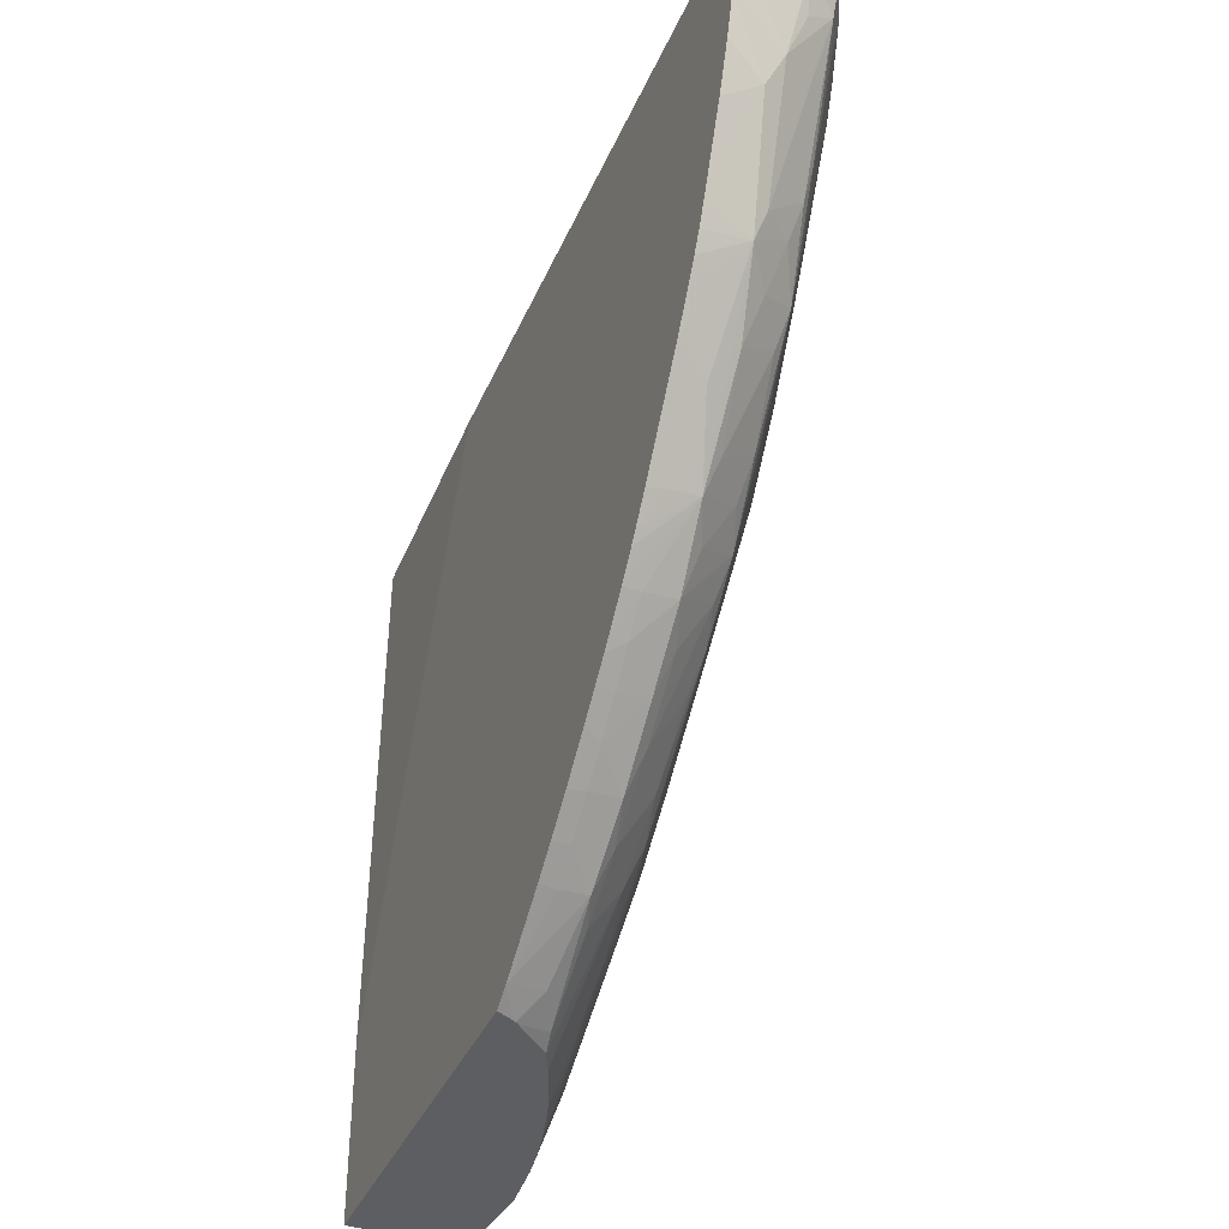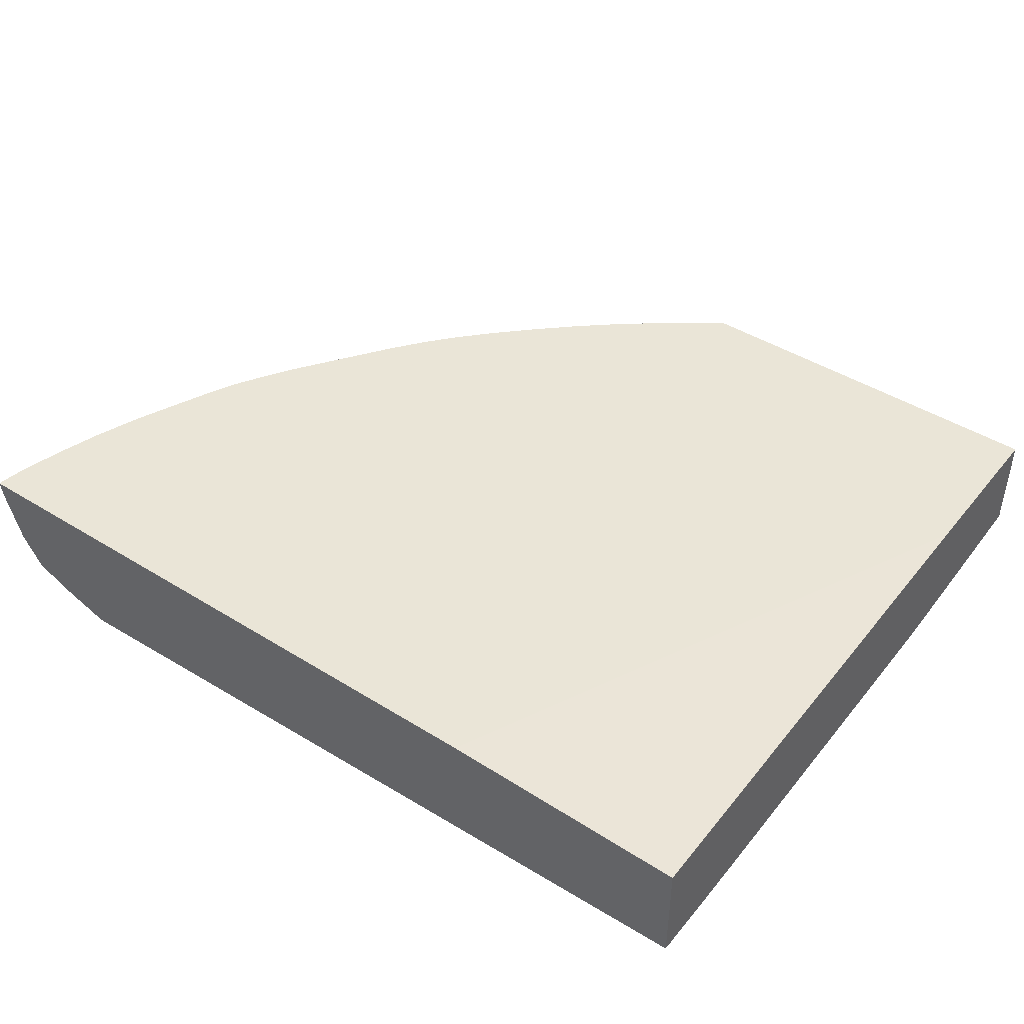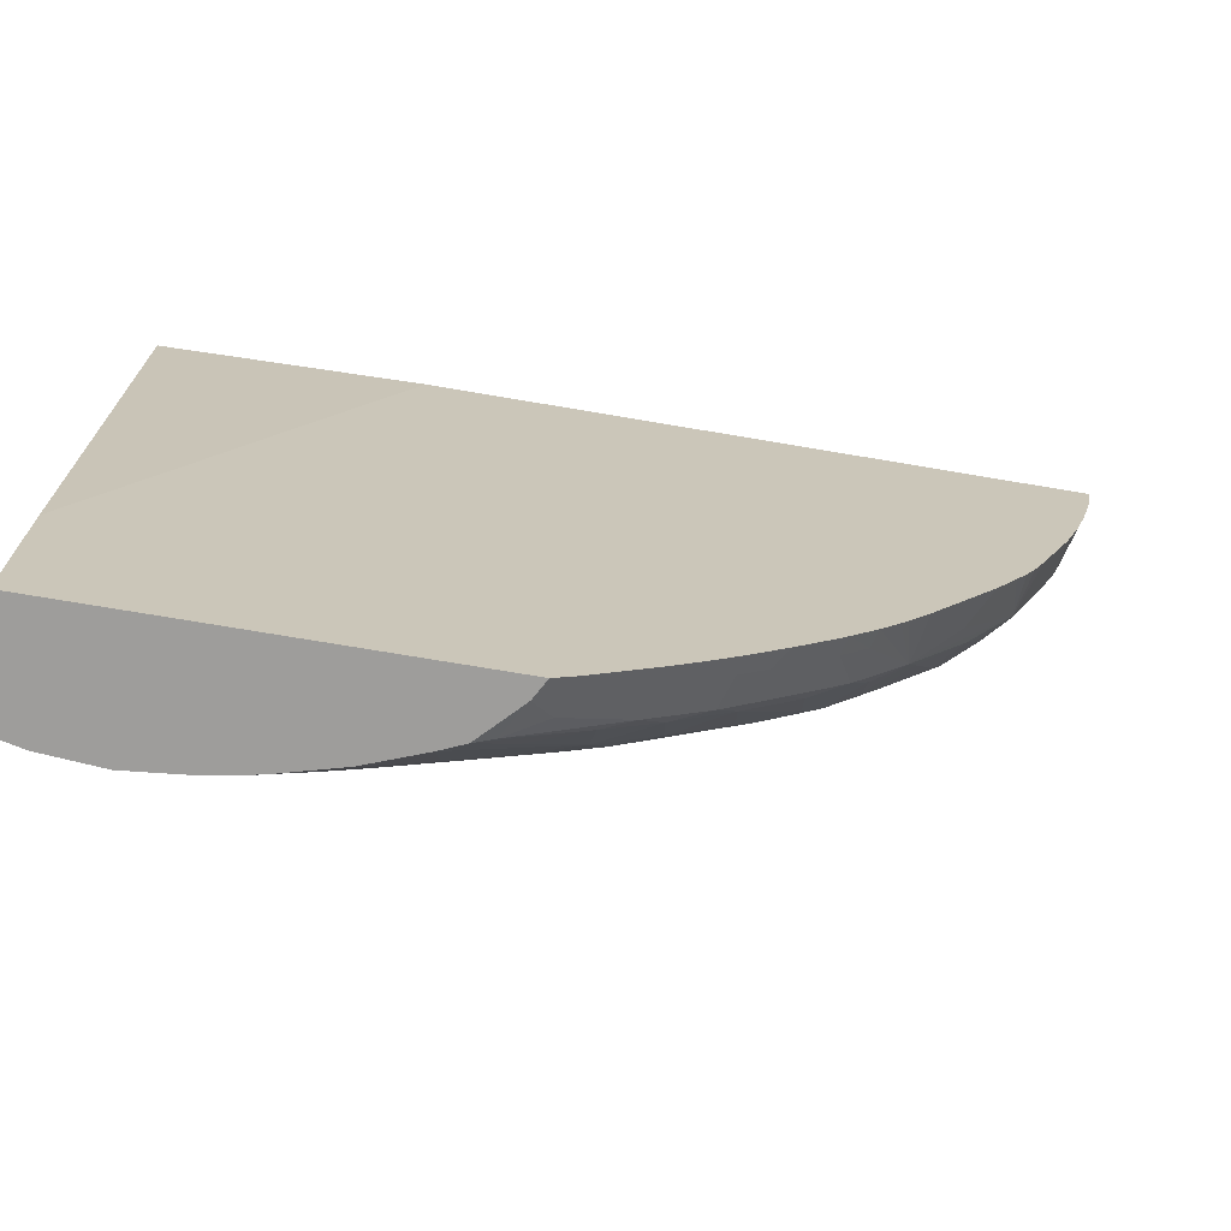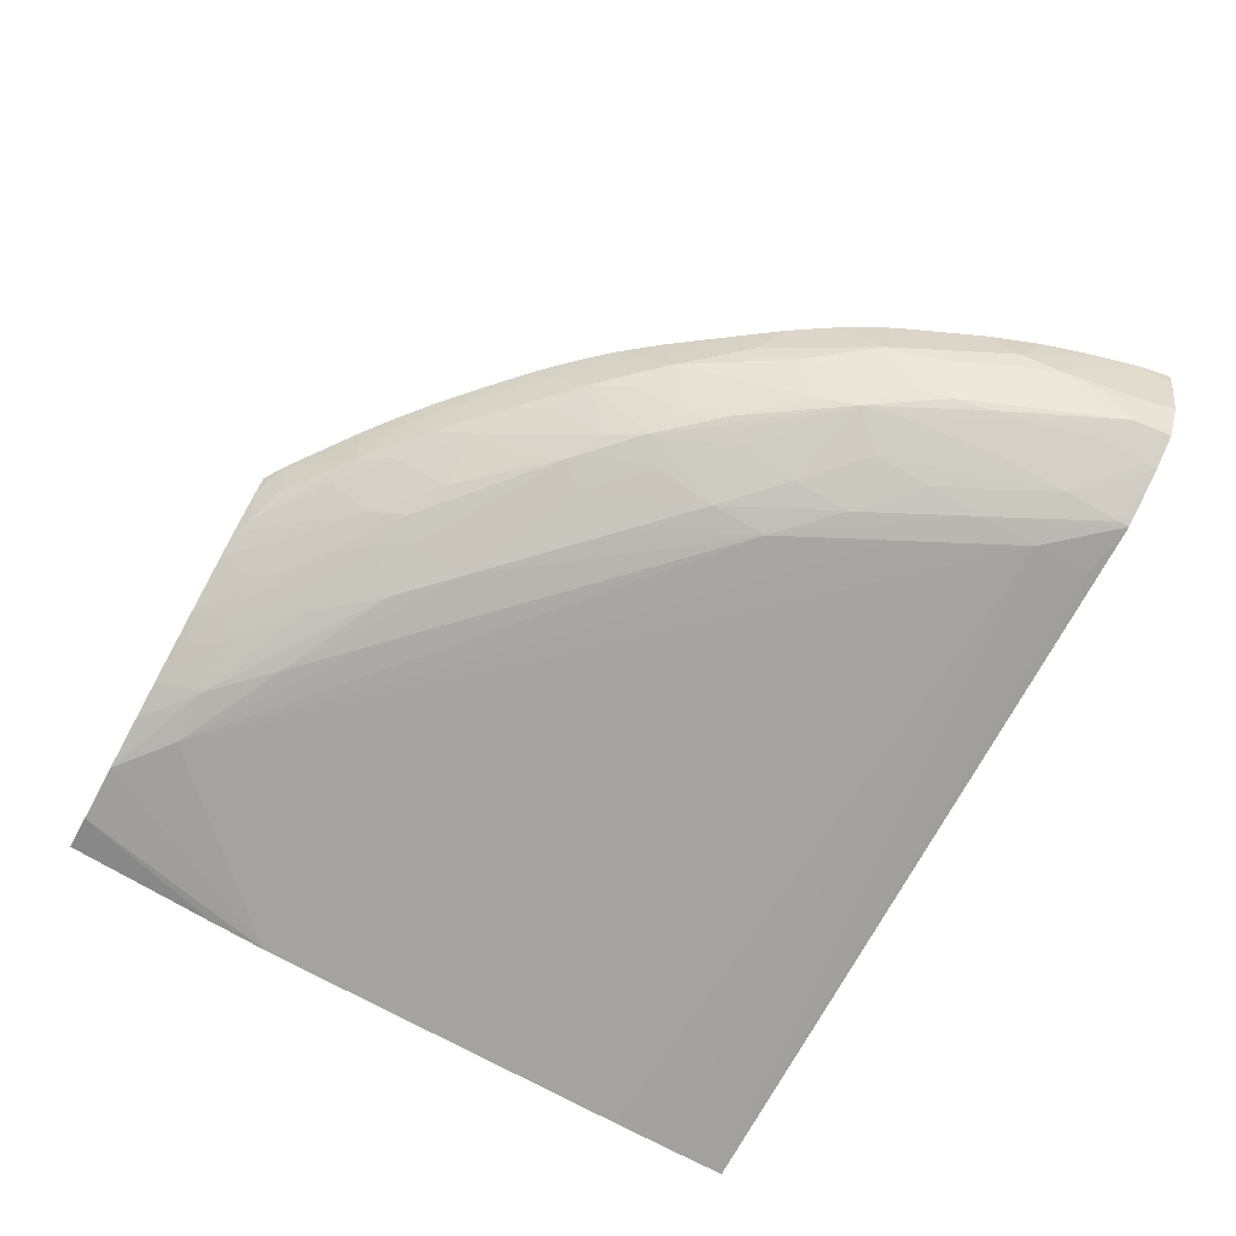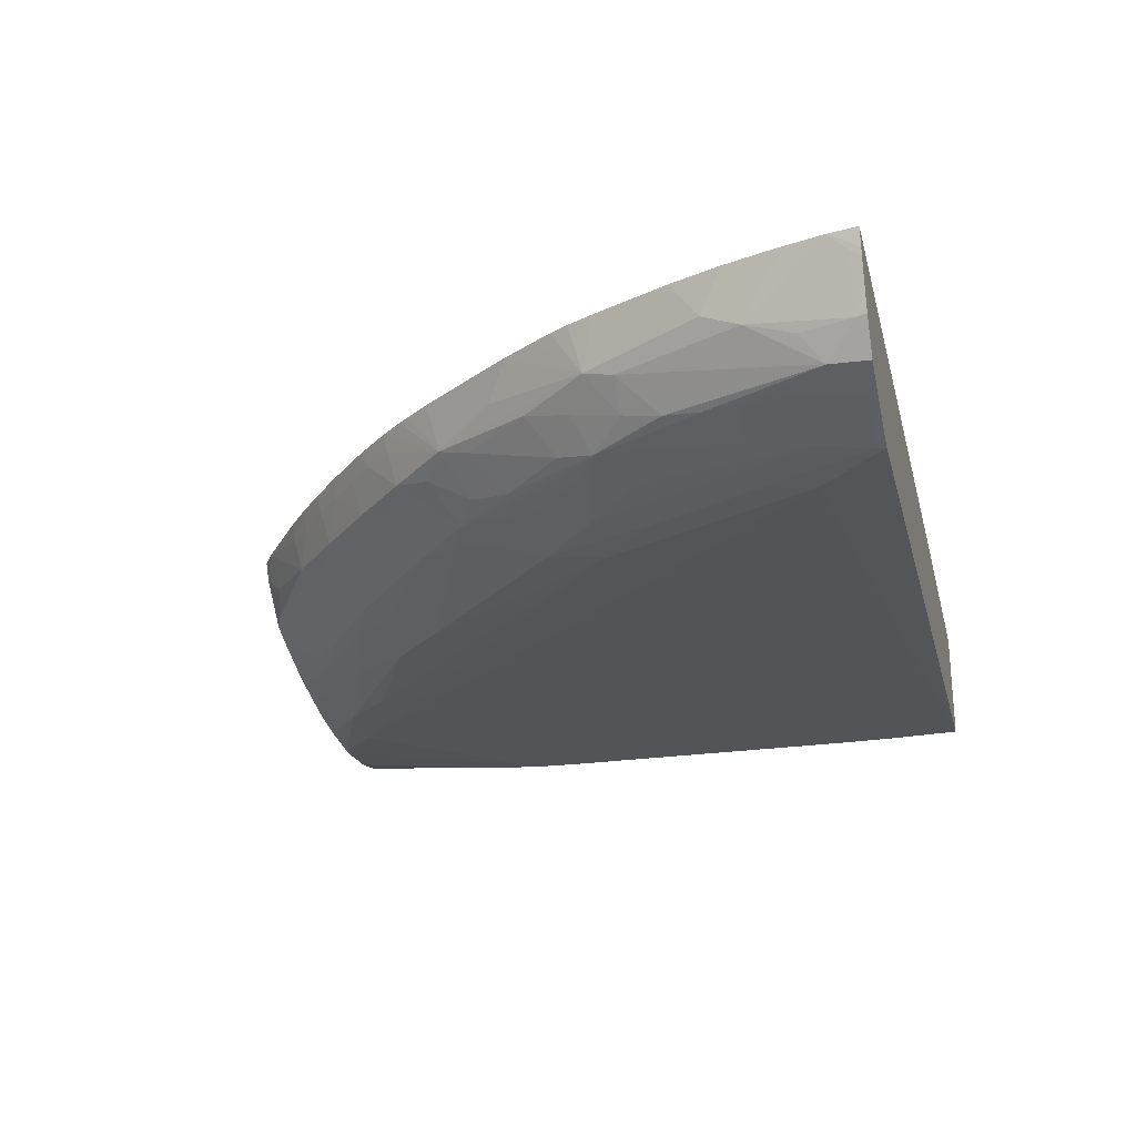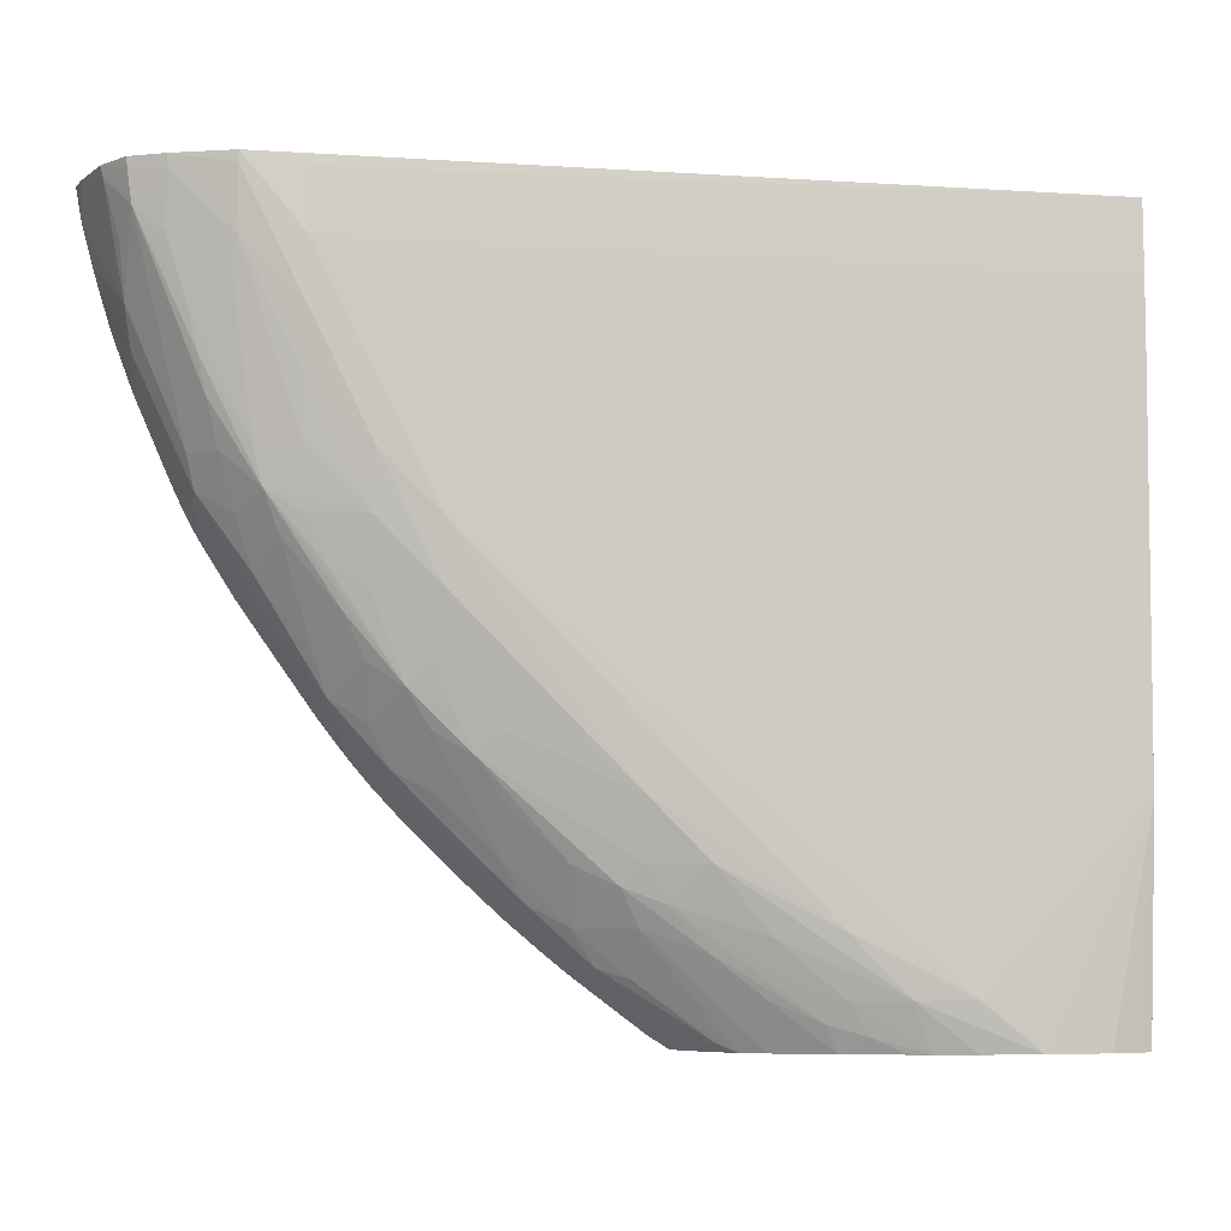
<metadata>
{"format":"obj","ext":"obj","renderer":"f3d","projection":"perspective","resolution":1024,"background":"white","views":[{"elev":-38.7,"azim":68.3,"up":"+Y"},{"elev":44.2,"azim":-143.9,"up":"+Z"},{"elev":-70.6,"azim":-9.7,"up":"+Y"},{"elev":-74.3,"azim":61.5,"up":"+Z"},{"elev":-25.1,"azim":103.8,"up":"+Z"},{"elev":-5.6,"azim":170.0,"up":"+Y"}]}
</metadata>
<code>
v 0.0413 0.01285 0.00154
v 0.04116 0.01202 0.00154
v 0.04119 0.01285 0.001028
v 0.02309 0.01285 0.00154
v 0.04088 0.01094 0.00154
v 0.0401 0.009751 -2.728e-05
v 0.04063 0.01255 -0.0005489
v 0.04113 0.01255 0.001028
v 0.04112 0.01285 0.0007812
v 0.0159 0.01285 0.001389
v 0.0159 -0.002827 0.00154
v 0.04074 0.01046 0.00154
v 0.03973 0.0107 -0.001079
v 0.03997 0.01175 -0.001342
v 0.04024 0.01112 -0.0005513
v 0.03994 0.0087 0.000467
v 0.03863 0.006243 -0.0001091
v 0.04071 0.01285 -0.0005244
v 0.0159 0.01285 -0.001921
v 0.0159 -0.007642 0.00154
v 0.0404 0.009329 0.00154
v 0.04007 0.01255 -0.001429
v 0.03821 0.00738 -0.001212
v 0.03845 0.008431 -0.001382
v 0.03866 0.009398 -0.001496
v 0.03919 0.01112 -0.001598
v 0.03918 0.01255 -0.001875
v 0.03988 0.00792 0.00154
v 0.03894 0.005733 0.00154
v 0.03842 0.005386 0.0001741
v 0.03793 0.006243 -0.0008976
v 0.04011 0.01285 -0.001456
v 0.0159 0.01255 -0.00193
v 0.0376 0.01285 -0.002498
v 0.03602 0.01255 -0.002484
v 0.03602 0.01098 -0.002559
v 0.02693 -0.007642 0.00154
v 0.0159 -0.007642 -0.001474
v 0.03991 0.01285 -0.001557
v 0.03691 0.005304 -0.001393
v 0.03715 0.006243 -0.001495
v 0.0376 0.009398 -0.001936
v 0.0376 0.01098 -0.002238
v 0.03918 0.01285 -0.00192
v 0.03862 0.005043 0.00154
v 0.03833 0.004512 0.00154
v 0.03801 0.003997 0.00154
v 0.03741 0.003038 0.00154
v 0.03672 0.002442 0.0006139
v 0.03531 0.0006271 0.0001424
v 0.03706 0.003491 -7.342e-05
v 0.03751 0.004819 -0.0004755
v 0.0159 0.01098 -0.001967
v 0.0376 0.01255 -0.002471
v 0.03602 0.009398 -0.00243
v 0.03444 0.007821 -0.002476
v 0.02025 -0.006375 -0.002
v 0.0159 -6.486e-05 -0.00195
v 0.0159 0.007821 -0.001979
v 0.0159 0.009398 -0.001983
v 0.02667 -0.007642 0.001053
v 0.02749 -0.007281 0.00154
v 0.0159 -0.00322 -0.001824
v 0.01696 -0.007642 -0.001722
v 0.03651 0.004253 -0.001125
v 0.03505 0.002508 -0.001252
v 0.03359 0.0007895 -0.001318
v 0.03545 0.003557 -0.001439
v 0.036 0.004733 -0.001564
v 0.03444 0.004664 -0.002062
v 0.03602 0.006243 -0.001894
v 0.03602 0.007821 -0.002177
v 0.03651 0.00176 0.00154
v 0.03544 0.0004386 0.001028
v 0.03449 0.001393 -0.001017
v 0.03561 0.001512 -0.0001633
v 0.03491 -0.0004559 0.00154
v 0.0347 -0.0007267 0.00154
v 0.03415 -0.001381 0.00154
v 0.03403 -0.001286 0.001028
v 0.03382 -0.001042 5.859e-05
v 0.03439 3.542e-05 -0.0002307
v 0.03444 0.006243 -0.002338
v 0.03287 0.004664 -0.002388
v 0.0234 -0.004798 -0.002032
v 0.02183 -0.006375 -0.001899
v 0.01867 -0.007642 -0.001858
v 0.0159 -0.001643 -0.001926
v 0.02498 -0.00322 -0.002098
v 0.02664 -0.007642 0.001003
v 0.02718 -0.007044 0.0004927
v 0.02936 -0.005869 0.00154
v 0.02898 -0.005634 0.0001882
v 0.02919 -0.005807 0.001028
v 0.03299 -0.0001752 -0.001103
v 0.03198 -0.0007728 -0.001311
v 0.03254 0.0002781 -0.001469
v 0.03299 0.001393 -0.001663
v 0.03287 0.003088 -0.002158
v 0.03449 0.003054 -0.001637
v 0.03548 0.0002841 0.00154
v 0.03341 -0.002181 0.00154
v 0.0333 -0.002074 0.001028
v 0.03281 -0.001597 -0.0002644
v 0.03225 -0.0026 7.985e-05
v 0.03129 0.001512 -0.002121
v 0.02814 -0.001643 -0.002027
v 0.02656 -0.00322 -0.00195
v 0.02332 -0.006389 -0.001576
v 0.02132 -0.007642 -0.001519
v 0.02021 -0.007642 -0.001703
v 0.02509 -0.004924 -0.001713
v 0.02657 -0.007642 0.0009321
v 0.02613 -0.007409 4.02e-06
v 0.03011 -0.005259 0.00154
v 0.02959 -0.00472 -0.0001372
v 0.03066 -0.004142 0.0001019
v 0.0309 -0.004369 0.001028
v 0.02998 -0.005157 0.001028
v 0.02814 -0.005927 -6.218e-05
v 0.03123 -0.003164 -0.0002195
v 0.03139 -0.001693 -0.001067
v 0.02975 -0.003226 -0.001018
v 0.02861 -0.003757 -0.001251
v 0.02925 -0.002704 -0.001424
v 0.02811 -0.003226 -0.001566
v 0.03139 -0.0001752 -0.001638
v 0.03316 -0.00244 0.00154
v 0.03251 -0.002849 0.001028
v 0.03169 -0.003637 0.001028
v 0.02756 -0.004148 -0.001393
v 0.02656 -0.004467 -0.001521
v 0.02464 -0.005871 -0.001452
v 0.0238 -0.006922 -0.001238
v 0.02274 -0.007237 -0.001369
v 0.02183 -0.007478 -0.001474
v 0.02183 -0.007642 -0.001401
v 0.02559 -0.007642 -8.947e-05
v 0.031 -0.004487 0.00154
v 0.02811 -0.004724 -0.000896
v 0.02662 -0.006461 -0.0004153
v 0.02656 -0.005257 -0.001191
v 0.03262 -0.002967 0.00154
v 0.03206 -0.003507 0.00154
v 0.02569 -0.005534 -0.001317
v 0.02342 -0.007642 -0.0009646
v 0.02313 -0.007642 -0.001047
v 0.02509 -0.006389 -0.001091
v 0.02494 -0.007642 -0.0003816
f 1 2 3
f 1 3 9
f 1 9 18
f 1 18 32
f 1 32 39
f 1 39 44
f 1 44 34
f 1 34 19
f 1 19 10
f 1 10 4
f 1 4 11
f 1 11 20
f 1 20 37
f 1 37 62
f 1 62 92
f 1 92 115
f 1 115 139
f 1 139 144
f 1 144 143
f 1 143 128
f 1 128 102
f 1 102 79
f 1 79 78
f 1 78 77
f 1 77 101
f 1 101 73
f 1 73 48
f 1 48 47
f 1 47 46
f 1 46 45
f 1 45 29
f 1 29 28
f 1 28 21
f 1 21 12
f 1 12 5
f 1 5 2
f 2 5 6
f 2 6 7
f 2 7 8
f 2 8 3
f 3 8 9
f 4 10 11
f 5 12 6
f 6 13 14
f 6 14 15
f 6 15 7
f 6 12 16
f 6 16 17
f 6 17 13
f 7 15 14
f 7 14 18
f 7 18 9
f 7 9 8
f 10 19 33
f 10 33 53
f 10 53 60
f 10 60 59
f 10 59 58
f 10 58 88
f 10 88 63
f 10 63 38
f 10 38 20
f 10 20 11
f 12 21 16
f 13 17 14
f 14 22 18
f 14 17 23
f 14 23 24
f 14 24 25
f 14 25 26
f 14 26 27
f 14 27 22
f 16 21 28
f 16 28 29
f 16 29 30
f 16 30 17
f 17 30 31
f 17 31 23
f 18 22 32
f 19 34 35
f 19 35 36
f 19 36 33
f 20 38 64
f 20 64 87
f 20 87 111
f 20 111 110
f 20 110 137
f 20 137 147
f 20 147 146
f 20 146 149
f 20 149 138
f 20 138 113
f 20 113 90
f 20 90 61
f 20 61 37
f 22 27 39
f 22 39 32
f 23 31 40
f 23 40 24
f 24 40 41
f 24 41 25
f 25 41 42
f 25 42 43
f 25 43 26
f 26 43 27
f 27 44 39
f 27 43 44
f 29 45 30
f 30 45 46
f 30 46 47
f 30 47 48
f 30 48 49
f 30 49 50
f 30 50 51
f 30 51 52
f 30 52 31
f 31 52 40
f 33 36 53
f 34 44 54
f 34 54 55
f 34 55 36
f 34 36 35
f 36 55 56
f 36 56 57
f 36 57 58
f 36 58 59
f 36 59 60
f 36 60 53
f 37 61 62
f 38 63 64
f 40 52 65
f 40 65 66
f 40 66 67
f 40 67 68
f 40 68 69
f 40 69 70
f 40 70 71
f 40 71 41
f 41 71 43
f 41 43 42
f 43 54 44
f 43 71 72
f 43 72 55
f 43 55 54
f 48 73 49
f 49 73 74
f 49 74 50
f 50 75 76
f 50 76 51
f 50 74 77
f 50 77 78
f 50 78 79
f 50 79 80
f 50 80 81
f 50 81 82
f 50 82 75
f 51 76 65
f 51 65 52
f 55 72 83
f 55 83 84
f 55 84 56
f 56 84 57
f 57 85 86
f 57 86 87
f 57 87 88
f 57 88 58
f 57 84 89
f 57 89 85
f 61 90 91
f 61 91 62
f 62 91 93
f 62 93 94
f 62 94 92
f 63 88 64
f 64 88 87
f 65 76 66
f 66 76 75
f 66 75 67
f 67 82 81
f 67 81 95
f 67 95 96
f 67 96 97
f 67 97 98
f 67 98 99
f 67 99 100
f 67 100 68
f 67 75 82
f 68 100 69
f 69 100 70
f 70 99 83
f 70 83 72
f 70 72 71
f 70 100 99
f 73 101 74
f 74 101 77
f 79 102 80
f 80 102 103
f 80 103 81
f 81 104 95
f 81 103 105
f 81 105 104
f 83 99 84
f 84 99 106
f 84 106 107
f 84 107 89
f 85 89 107
f 85 107 108
f 85 108 86
f 86 109 110
f 86 110 111
f 86 111 87
f 86 108 112
f 86 112 109
f 90 113 114
f 90 114 91
f 91 114 93
f 92 94 115
f 93 116 117
f 93 117 118
f 93 118 119
f 93 119 94
f 93 114 120
f 93 120 116
f 94 119 115
f 95 104 121
f 95 121 96
f 96 121 122
f 96 122 123
f 96 123 124
f 96 124 125
f 96 125 126
f 96 126 107
f 96 107 127
f 96 127 97
f 97 127 98
f 98 127 99
f 99 127 106
f 102 128 103
f 103 128 129
f 103 129 105
f 104 105 121
f 105 129 130
f 105 130 117
f 105 117 121
f 106 127 107
f 107 126 108
f 108 126 131
f 108 131 132
f 108 132 112
f 109 133 134
f 109 134 135
f 109 135 136
f 109 136 110
f 109 112 133
f 110 136 135
f 110 135 137
f 112 132 133
f 113 138 114
f 114 138 120
f 115 119 118
f 115 118 139
f 116 123 121
f 116 121 117
f 116 120 140
f 116 140 123
f 117 130 118
f 118 130 139
f 120 138 141
f 120 141 140
f 121 123 122
f 123 140 124
f 124 140 142
f 124 142 131
f 124 131 126
f 124 126 125
f 128 143 129
f 129 144 130
f 129 143 144
f 130 144 139
f 131 142 145
f 131 145 133
f 131 133 132
f 133 145 134
f 134 146 147
f 134 147 135
f 134 145 142
f 134 142 148
f 134 148 146
f 135 147 137
f 138 149 141
f 140 141 149
f 140 149 148
f 140 148 142
f 146 148 149

</code>
